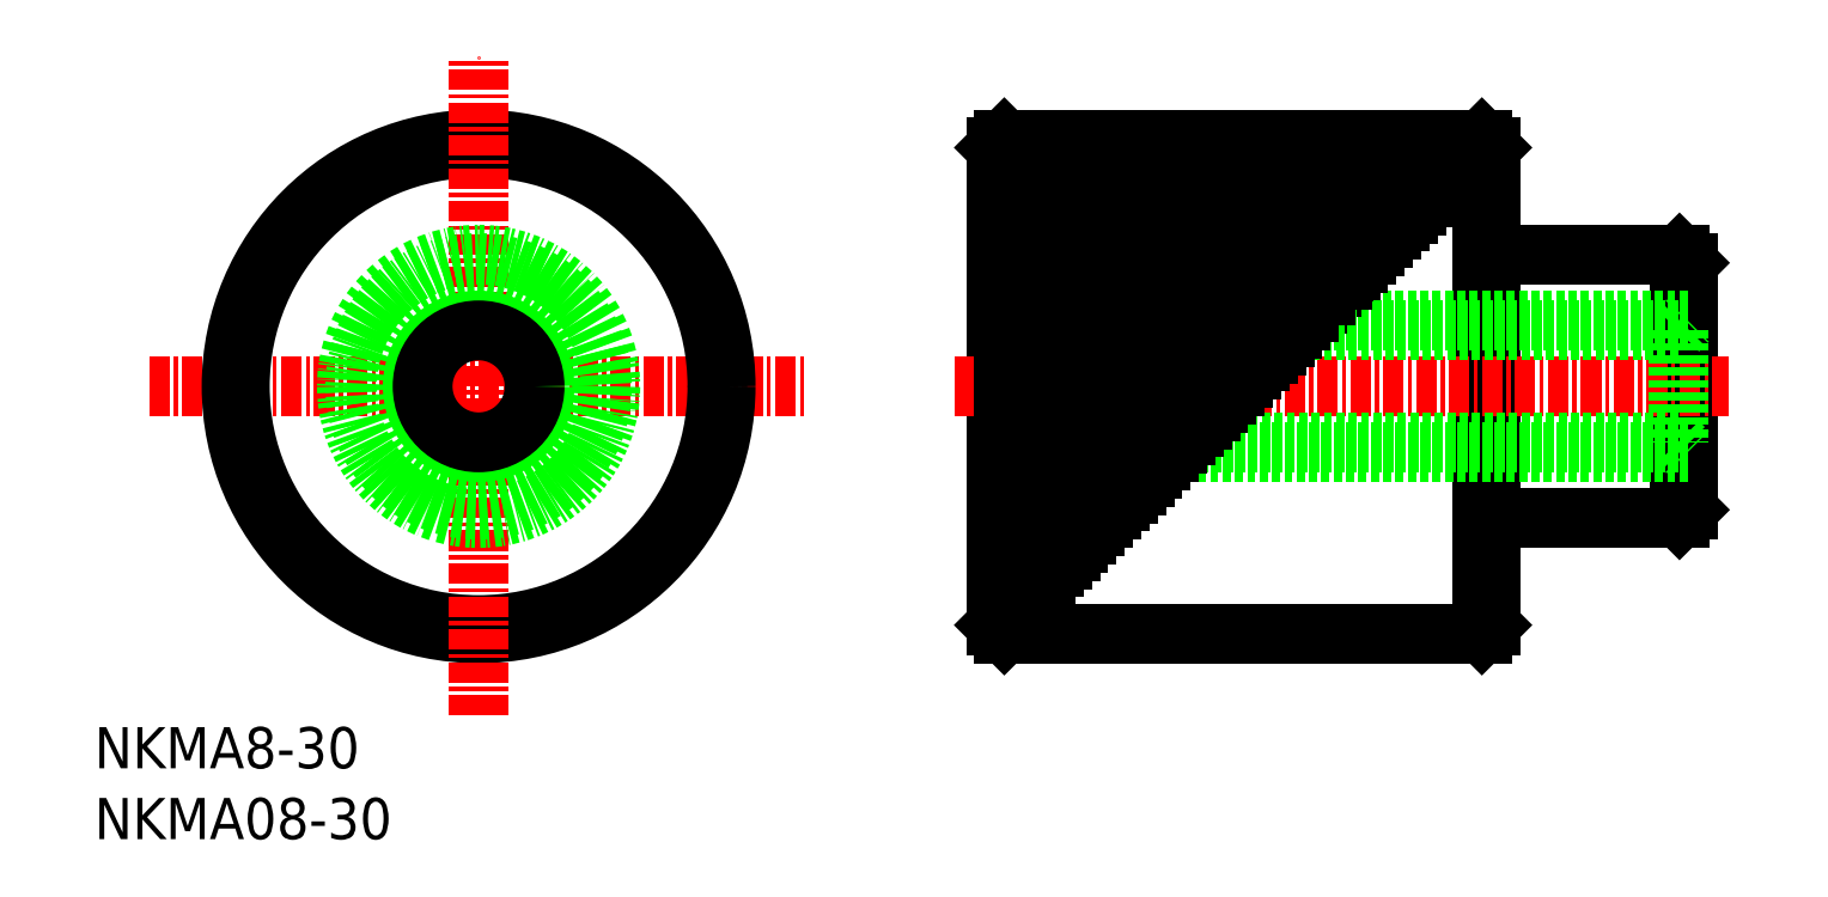
<metadata>
{"format":"dxf","ext":"dxf","renderer":"ezdxf+matplotlib","layout":"modelspace","background":"white","min_lineweight":24,"dpi":150}
</metadata>
<code>
0
SECTION
2
ENTITIES
0
TEXT
8
0
10
-1.517e-07
20
4.302
30
0
40
2.5
1
NKMA8-30
0
TEXT
8
0
10
-1.517e-07
20
-1.335e-07
30
0
40
2.5
1
NKMA08-30
0
LINE
8
0
10
96.75
20
20
30
0
11
96.75
21
35
31
0
0
LINE
8
0
10
96.25
20
19.5
30
0
11
96.25
21
35.5
31
0
0
LINE
8
0
10
54.75
20
13
30
0
11
54.75
21
42
31
0
0
LINE
8
0
10
84.75
20
42
30
0
11
84.75
21
13
31
0
0
LINE
8
0
10
55.25
20
12.5
30
0
11
55.25
21
42.5
31
0
0
LINE
8
0
10
84.25
20
12.5
30
0
11
84.25
21
42.5
31
0
0
LINE
8
0
10
96.25
20
19.5
30
0
11
96.75
21
20
31
0
0
LINE
8
0
10
84.75
20
19.5
30
0
11
96.25
21
19.5
31
0
0
LINE
8
0
10
54.75
20
13
30
0
11
55.25
21
12.5
31
0
0
LINE
8
0
10
84.25
20
12.5
30
0
11
84.75
21
13
31
0
0
LINE
8
0
10
84.25
20
12.5
30
0
11
55.25
21
12.5
31
0
0
LINE
8
CENTER
10
52.25
20
27.5
30
0
11
99.25
21
27.5
31
0
0
LINE
8
0
10
96.75
20
35
30
0
11
96.25
21
35.5
31
0
0
LINE
8
0
10
96.75
20
31.5
30
0
11
54.75
21
31.5
31
0
0
LINE
8
0
10
96.15
20
30.9
30
0
11
96.75
21
31.5
31
0
0
LINE
8
0
10
96.15
20
30.9
30
0
11
96.15
21
24.1
31
0
0
LINE
8
0
10
96.25
20
35.5
30
0
11
84.75
21
35.5
31
0
0
LINE
8
0
10
55.35
20
30.9
30
0
11
54.75
21
31.5
31
0
0
LINE
8
0
10
75.25
20
33.5
30
0
11
55.25
21
33.5
31
0
0
LINE
8
0
10
55.35
20
30.9
30
0
11
55.35
21
24
31
0
0
LINE
8
0
10
78.25
20
36.5
30
0
11
55.25
21
36.5
31
0
0
LINE
8
0
10
76.25
20
34.5
30
0
11
55.25
21
34.5
31
0
0
LINE
8
0
10
54.75
20
42
30
0
11
55.25
21
42.5
31
0
0
LINE
8
0
10
84.75
20
42
30
0
11
84.25
21
42.5
31
0
0
LINE
8
0
10
79.25
20
37.5
30
0
11
55.25
21
37.5
31
0
0
LINE
8
0
10
84.25
20
42.5
30
0
11
55.25
21
42.5
31
0
0
LINE
8
CENTER
10
3.329
20
27.5
30
0
11
43.33
21
27.5
31
0
0
CIRCLE
8
0
10
23.33
20
27.5
30
0
40
15
0
CIRCLE
8
0
10
23.33
20
27.5
30
0
40
14.5
0
LINE
8
CENTER
10
23.33
20
7.5
30
0
11
23.33
21
47.5
31
0
0
CIRCLE
8
0
10
23.33
20
27.5
30
0
40
4
0
CIRCLE
8
0
10
23.33
20
27.5
30
0
40
3.4
0
CIRCLE
8
0
10
23.33
20
27.5
30
0
40
7.5
0
CIRCLE
8
0
10
23.33
20
27.5
30
0
40
8
0
LINE
8
0
10
74.25
20
32.5
30
0
11
55.25
21
32.5
31
0
0
LINE
8
0
10
80.25
20
38.5
30
0
11
55.25
21
38.5
31
0
0
LINE
8
0
10
81.25
20
39.5
30
0
11
55.25
21
39.5
31
0
0
LINE
8
0
10
82.25
20
40.5
30
0
11
55.25
21
40.5
31
0
0
LINE
8
0
10
83.25
20
41.5
30
0
11
55.25
21
41.5
31
0
0
LINE
8
0
10
96.15
20
30.9
30
0
11
55.35
21
30.9
31
0
0
LINE
8
0
10
77.25
20
35.5
30
0
11
55.25
21
35.5
31
0
0
LINE
8
0
10
83.75
20
42
30
0
11
55.25
21
42
31
0
0
LINE
8
0
10
82.75
20
41
30
0
11
55.25
21
41
31
0
0
LINE
8
0
10
81.75
20
40
30
0
11
55.25
21
40
31
0
0
LINE
8
0
10
80.75
20
39
30
0
11
55.25
21
39
31
0
0
LINE
8
0
10
79.75
20
38
30
0
11
55.25
21
38
31
0
0
LINE
8
0
10
78.75
20
37
30
0
11
55.25
21
37
31
0
0
LINE
8
0
10
77.75
20
36
30
0
11
55.25
21
36
31
0
0
LINE
8
0
10
76.75
20
35
30
0
11
55.25
21
35
31
0
0
LINE
8
0
10
75.75
20
34
30
0
11
55.25
21
34
31
0
0
LINE
8
0
10
74.75
20
33
30
0
11
55.25
21
33
31
0
0
LINE
8
0
10
73.75
20
32
30
0
11
55.25
21
32
31
0
0
LINE
8
0
10
96.75
20
23.5
30
0
11
54.75
21
23.5
31
0
0
LINE
8
0
10
96.15
20
24.1
30
0
11
96.75
21
23.5
31
0
0
LINE
8
0
10
55.35
20
24.1
30
0
11
54.75
21
23.5
31
0
0
LINE
8
0
10
96.15
20
24.1
30
0
11
55.35
21
24.1
31
0
0
LINE
8
0
10
73.25
20
31.5
30
0
11
55.25
21
31.5
31
0
0
LINE
8
0
10
72.75
20
31
30
0
11
55.25
21
31
31
0
0
LINE
8
0
10
72.25
20
30.5
30
0
11
55.25
21
30.5
31
0
0
LINE
8
0
10
71.75
20
30
30
0
11
55.25
21
30
31
0
0
LINE
8
0
10
71.25
20
29.5
30
0
11
55.25
21
29.5
31
0
0
LINE
8
0
10
70.75
20
29
30
0
11
55.25
21
29
31
0
0
LINE
8
0
10
70.25
20
28.5
30
0
11
55.25
21
28.5
31
0
0
LINE
8
0
10
69.75
20
28
30
0
11
55.25
21
28
31
0
0
LINE
8
0
10
69.25
20
27.5
30
0
11
55.25
21
27.5
31
0
0
LINE
8
0
10
68.75
20
27
30
0
11
55.25
21
27
31
0
0
LINE
8
0
10
68.25
20
26.5
30
0
11
55.25
21
26.5
31
0
0
LINE
8
0
10
67.75
20
26
30
0
11
55.25
21
26
31
0
0
LINE
8
0
10
67.25
20
25.5
30
0
11
55.25
21
25.5
31
0
0
LINE
8
0
10
66.75
20
25
30
0
11
55.25
21
25
31
0
0
LINE
8
0
10
66.25
20
24.5
30
0
11
55.25
21
24.5
31
0
0
LINE
8
0
10
65.75
20
24
30
0
11
55.25
21
24
31
0
0
LINE
8
0
10
65.25
20
23.5
30
0
11
55.25
21
23.5
31
0
0
LINE
8
0
10
64.75
20
23
30
0
11
55.25
21
23
31
0
0
LINE
8
0
10
64.25
20
22.5
30
0
11
55.25
21
22.5
31
0
0
LINE
8
0
10
63.75
20
22
30
0
11
55.25
21
22
31
0
0
LINE
8
0
10
63.25
20
21.5
30
0
11
55.25
21
21.5
31
0
0
LINE
8
0
10
62.75
20
21
30
0
11
55.25
21
21
31
0
0
LINE
8
0
10
62.25
20
20.5
30
0
11
55.25
21
20.5
31
0
0
LINE
8
0
10
61.75
20
20
30
0
11
55.25
21
20
31
0
0
LINE
8
0
10
61.25
20
19.5
30
0
11
55.25
21
19.5
31
0
0
LINE
8
0
10
60.75
20
19
30
0
11
55.25
21
19
31
0
0
LINE
8
0
10
60.25
20
18.5
30
0
11
55.25
21
18.5
31
0
0
LINE
8
0
10
59.75
20
18
30
0
11
55.25
21
18
31
0
0
LINE
8
0
10
59.25
20
17.5
30
0
11
55.25
21
17.5
31
0
0
LINE
8
0
10
58.75
20
17
30
0
11
55.25
21
17
31
0
0
LINE
8
0
10
58.25
20
16.5
30
0
11
55.25
21
16.5
31
0
0
LINE
8
0
10
57.75
20
16
30
0
11
55.25
21
16
31
0
0
LINE
8
0
10
57.25
20
15.5
30
0
11
55.25
21
15.5
31
0
0
LINE
8
0
10
56.75
20
15
30
0
11
55.25
21
15
31
0
0
LINE
8
0
10
56.25
20
14.5
30
0
11
55.25
21
14.5
31
0
0
LINE
8
0
10
55.75
20
14
30
0
11
55.25
21
14
31
0
0
ENDSEC
0
EOF

</code>
